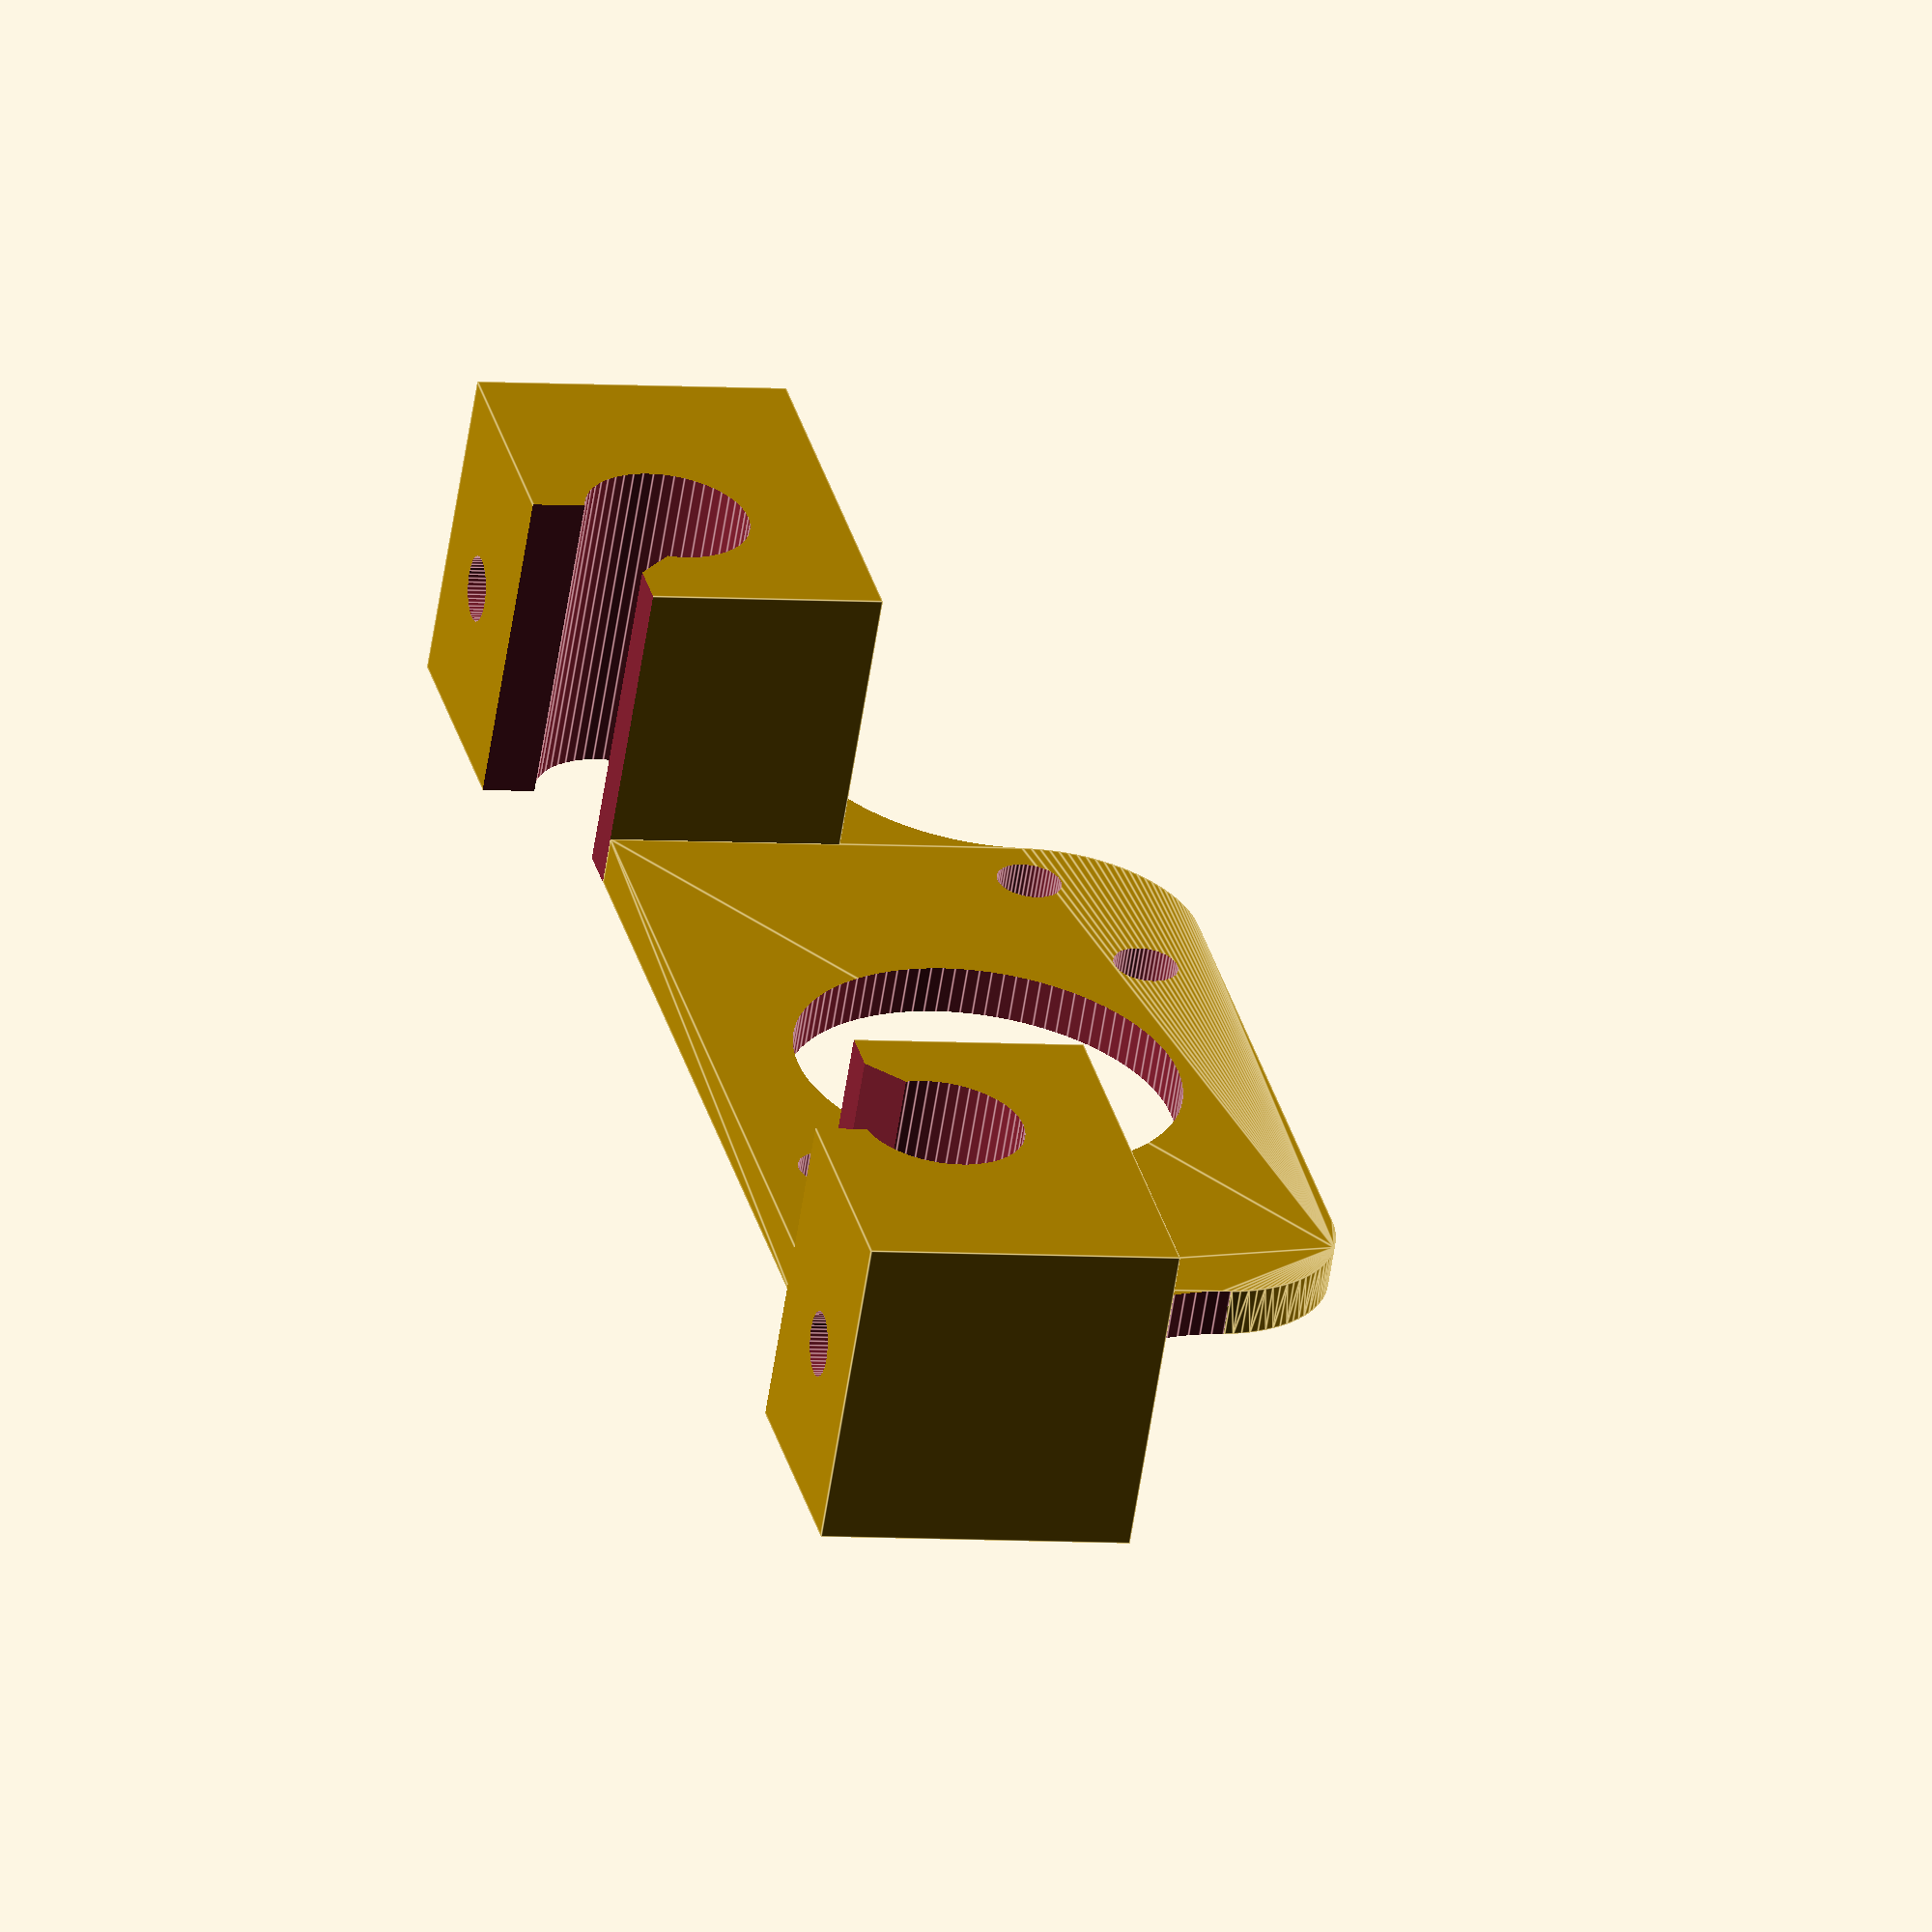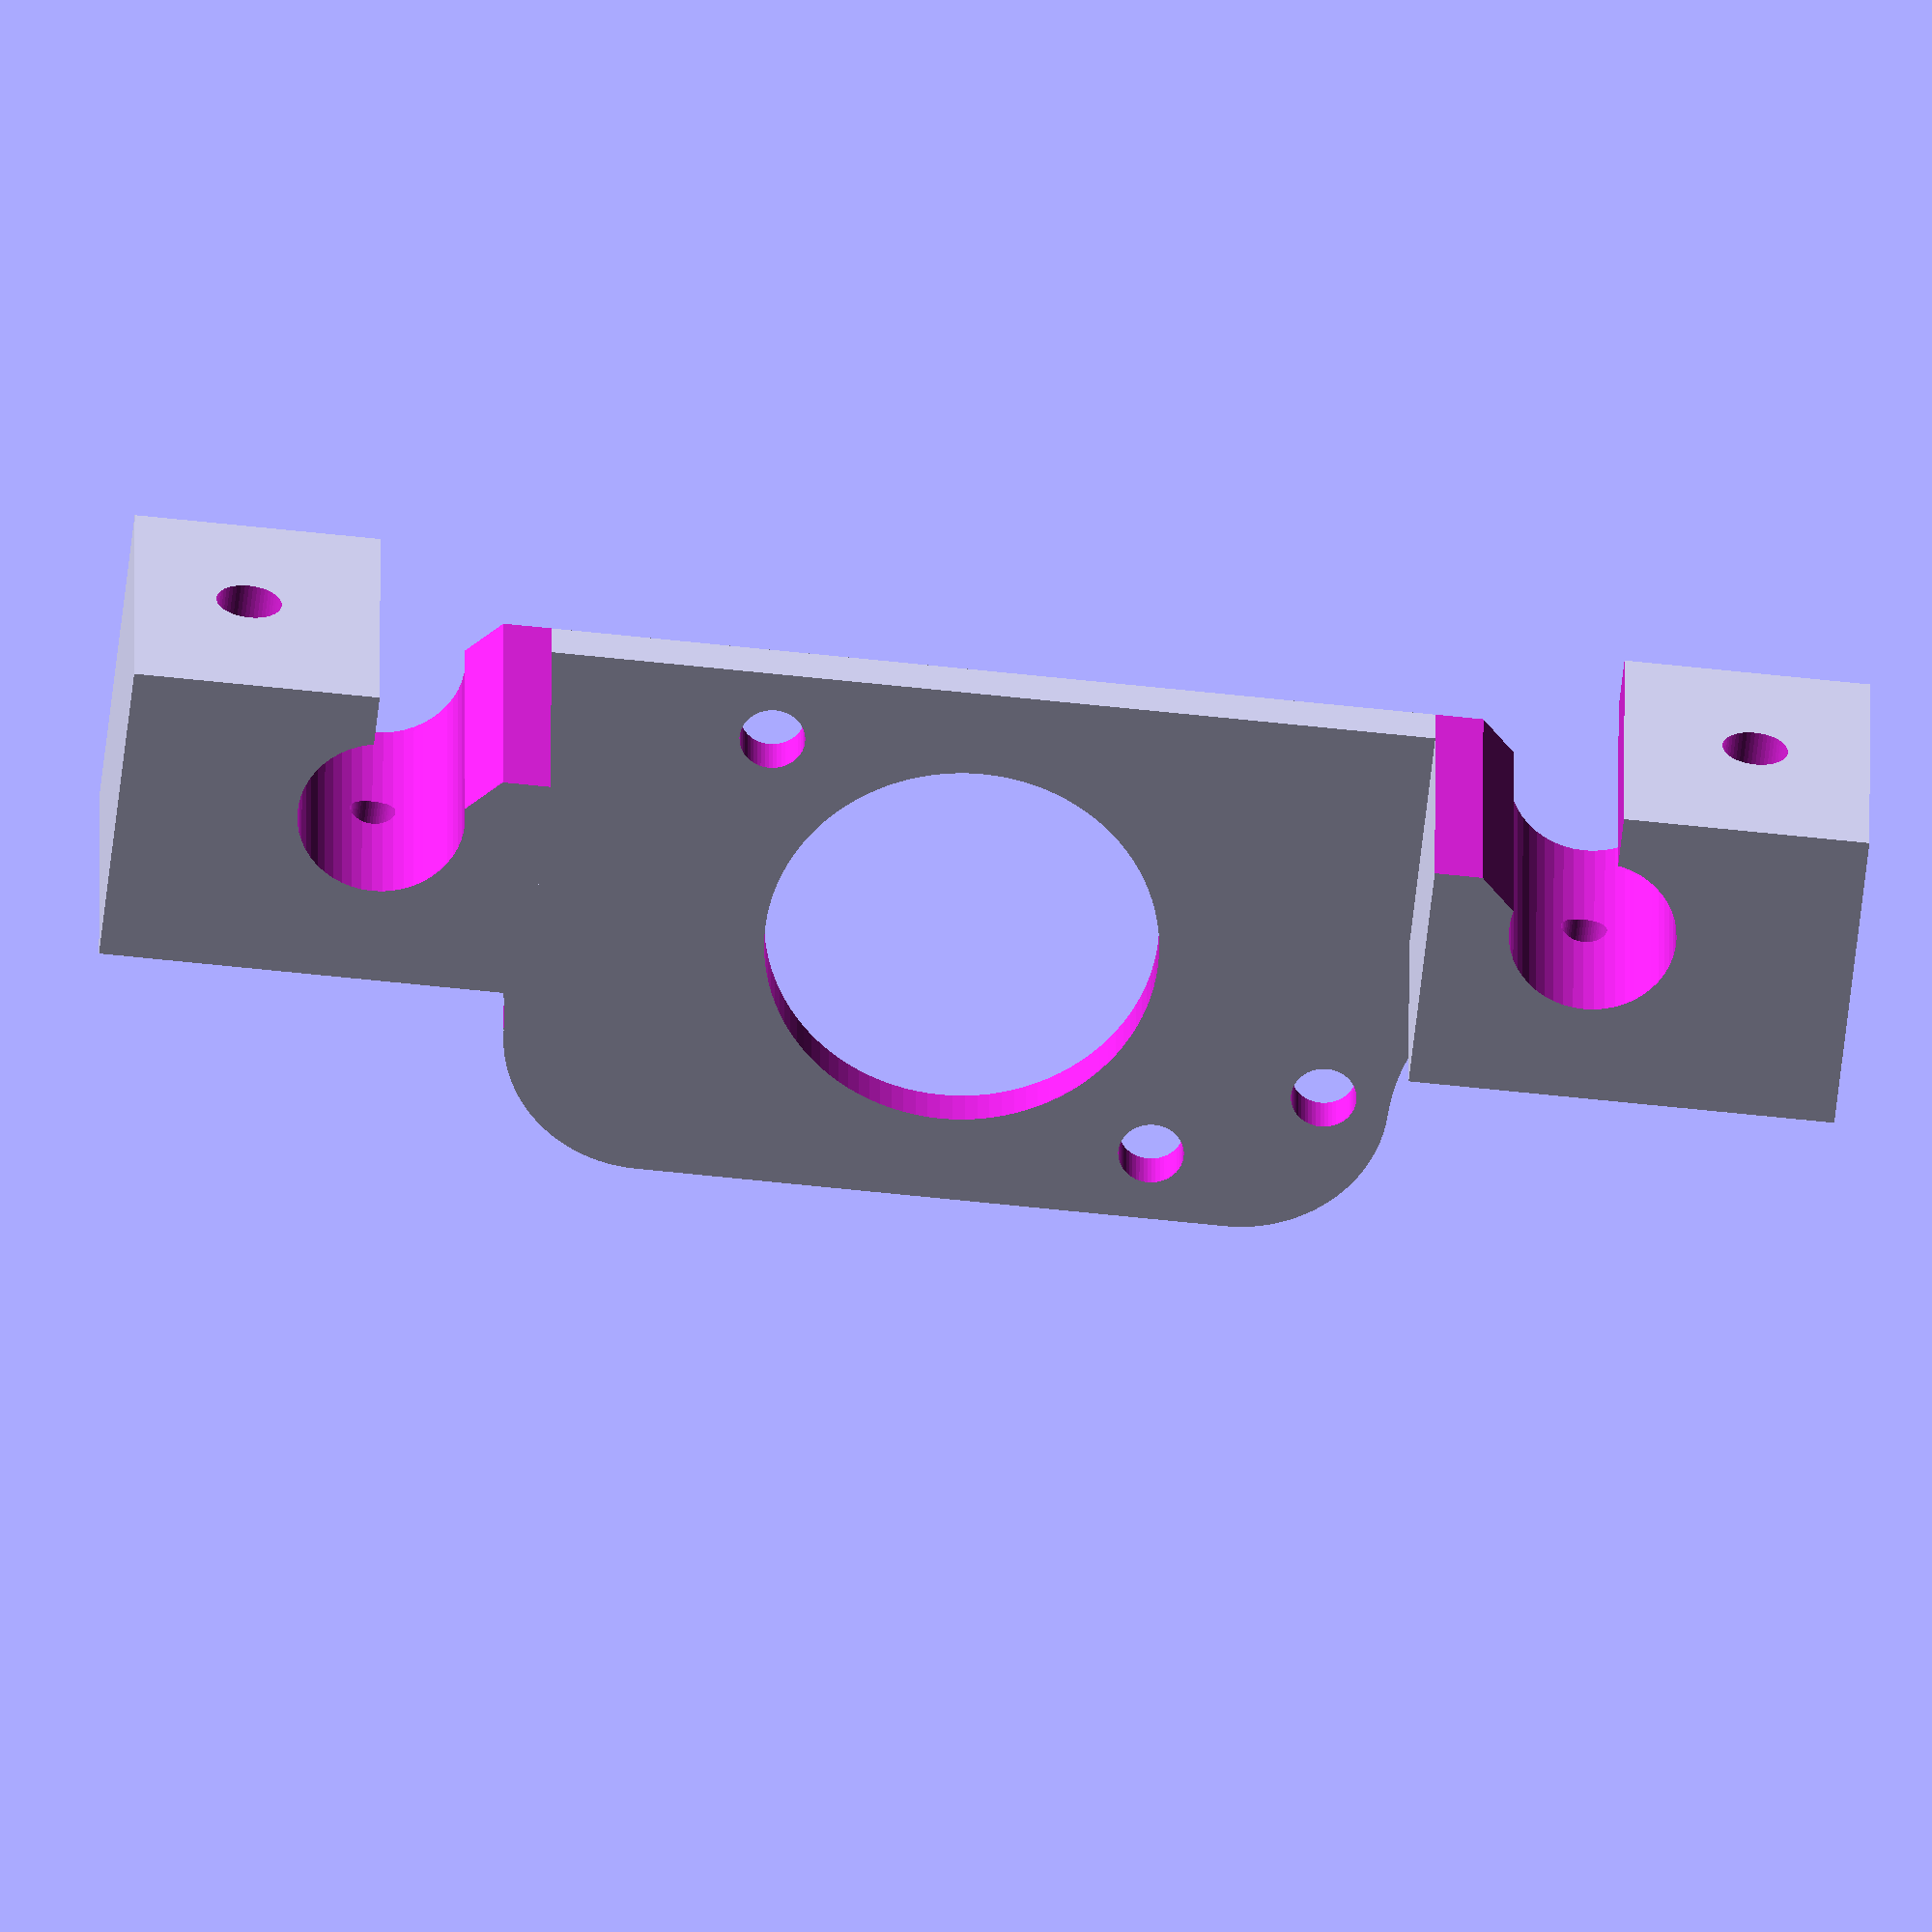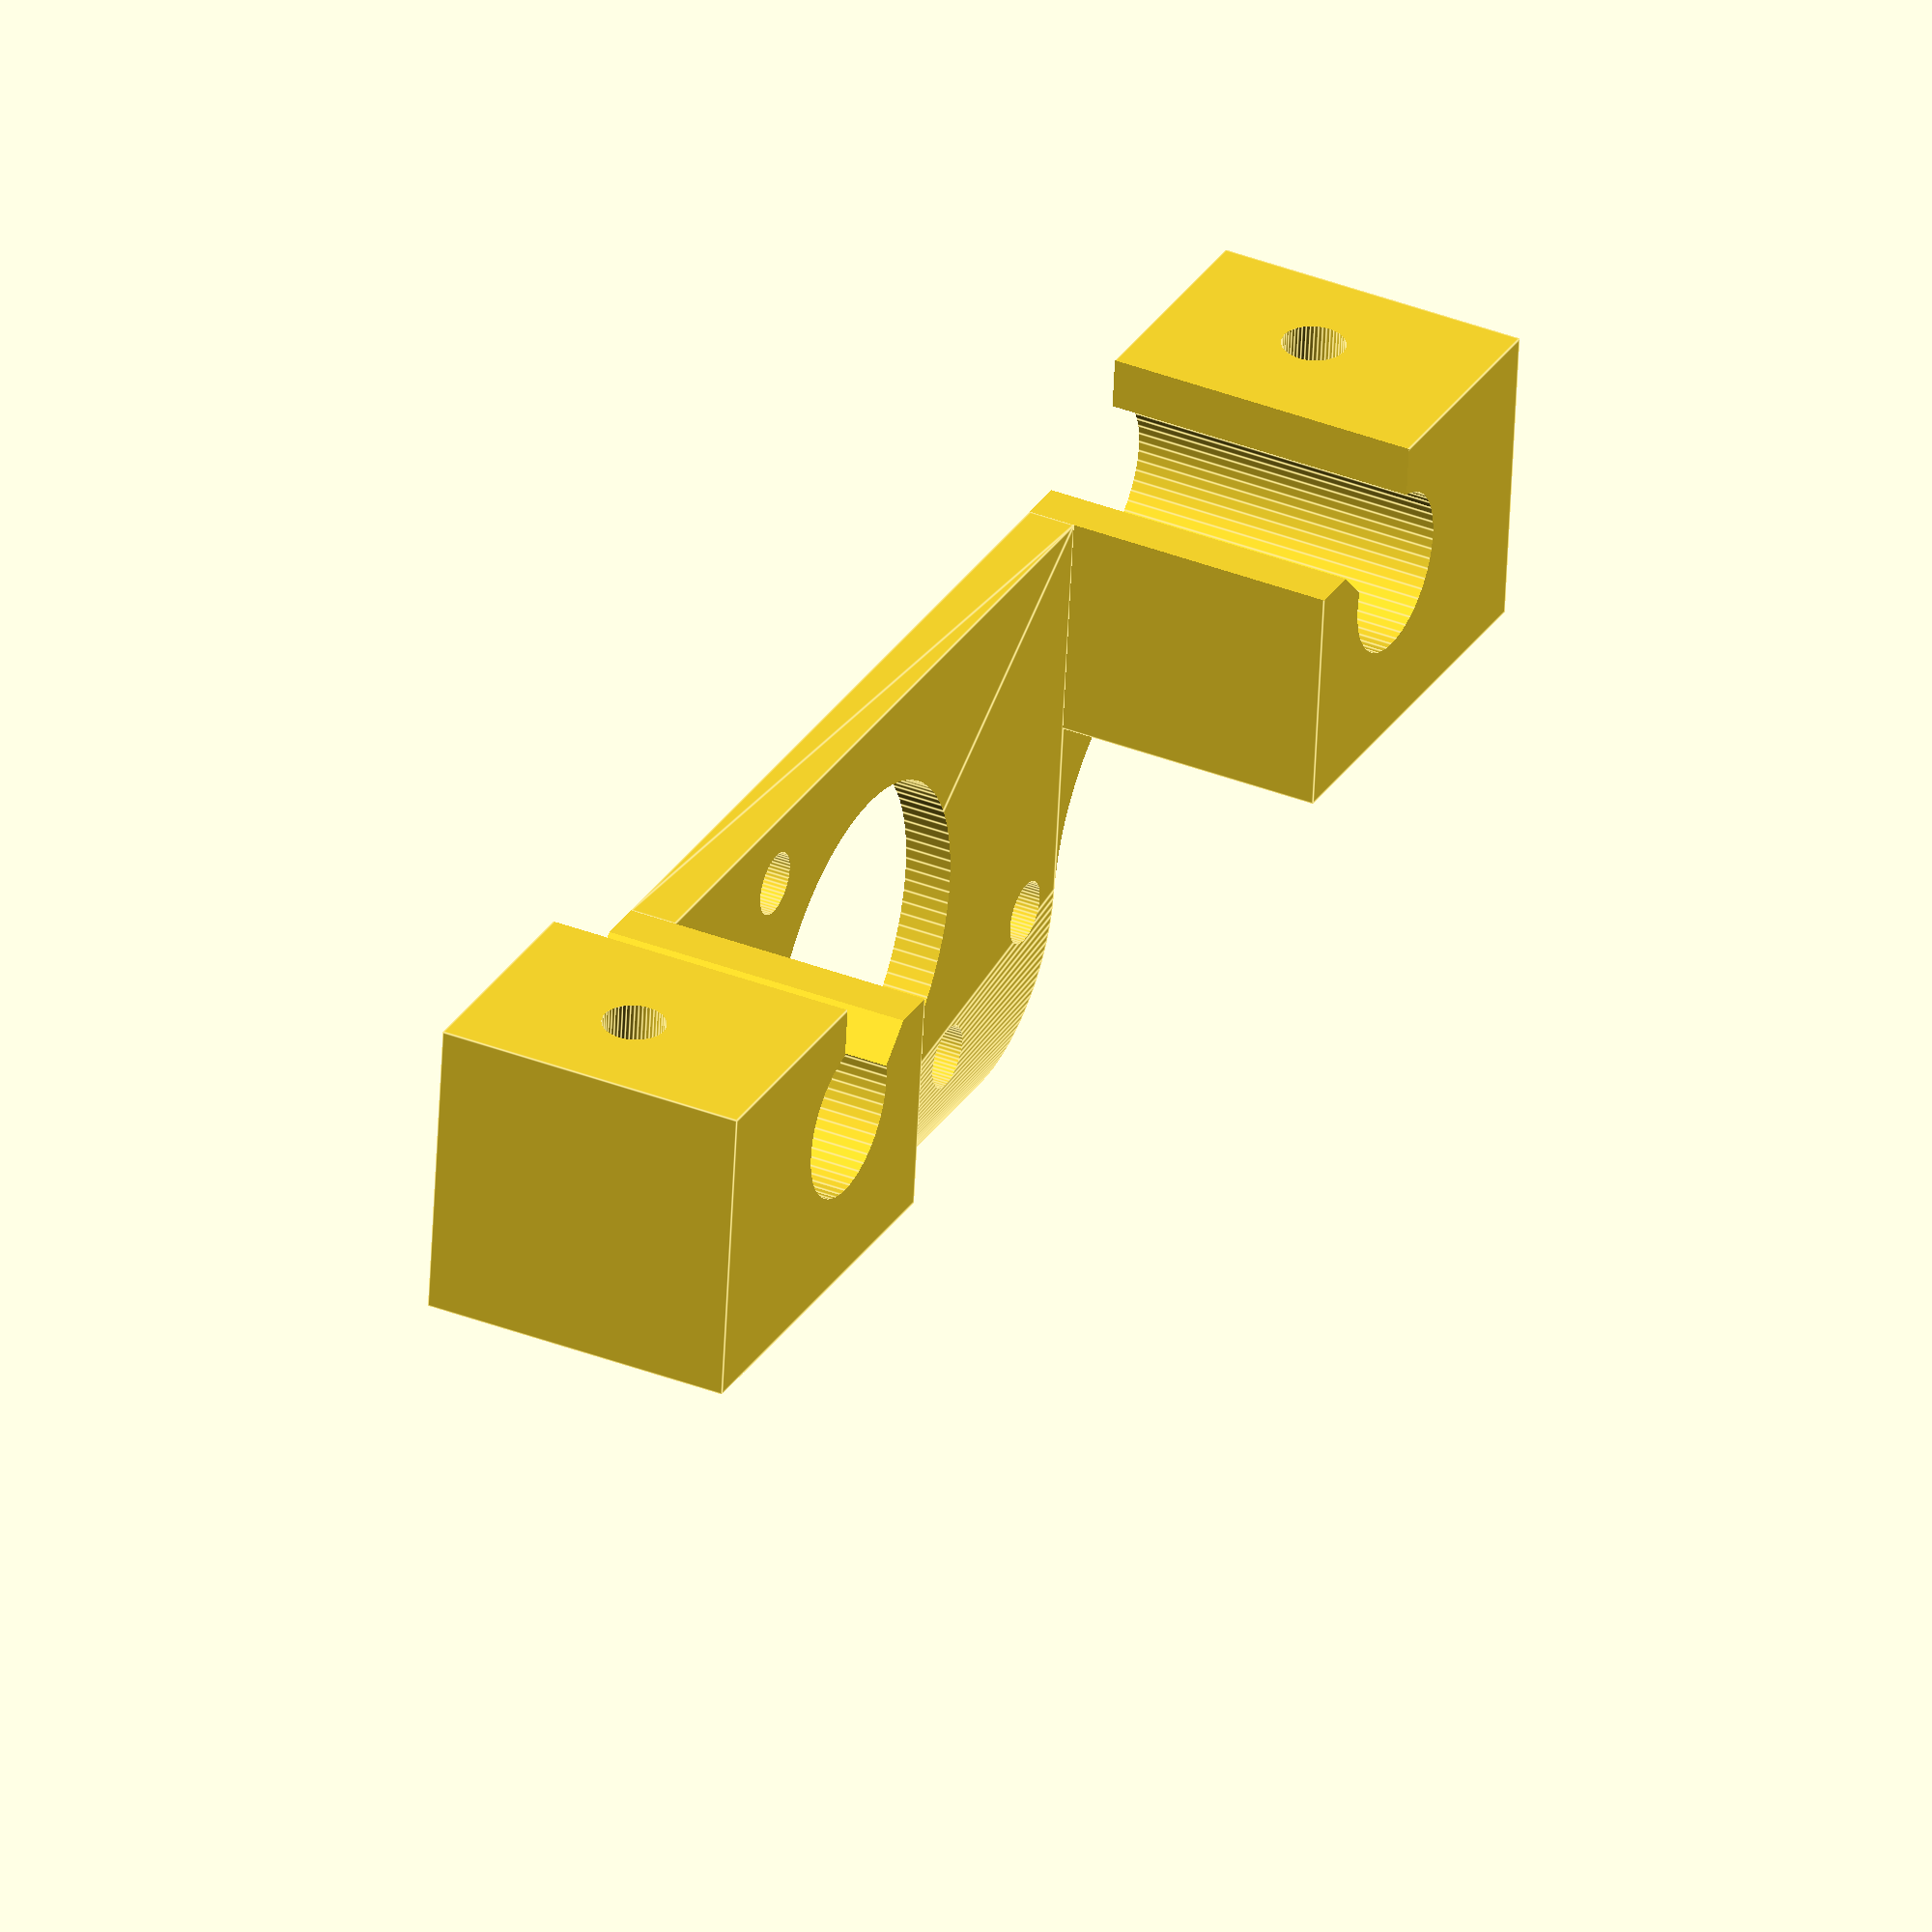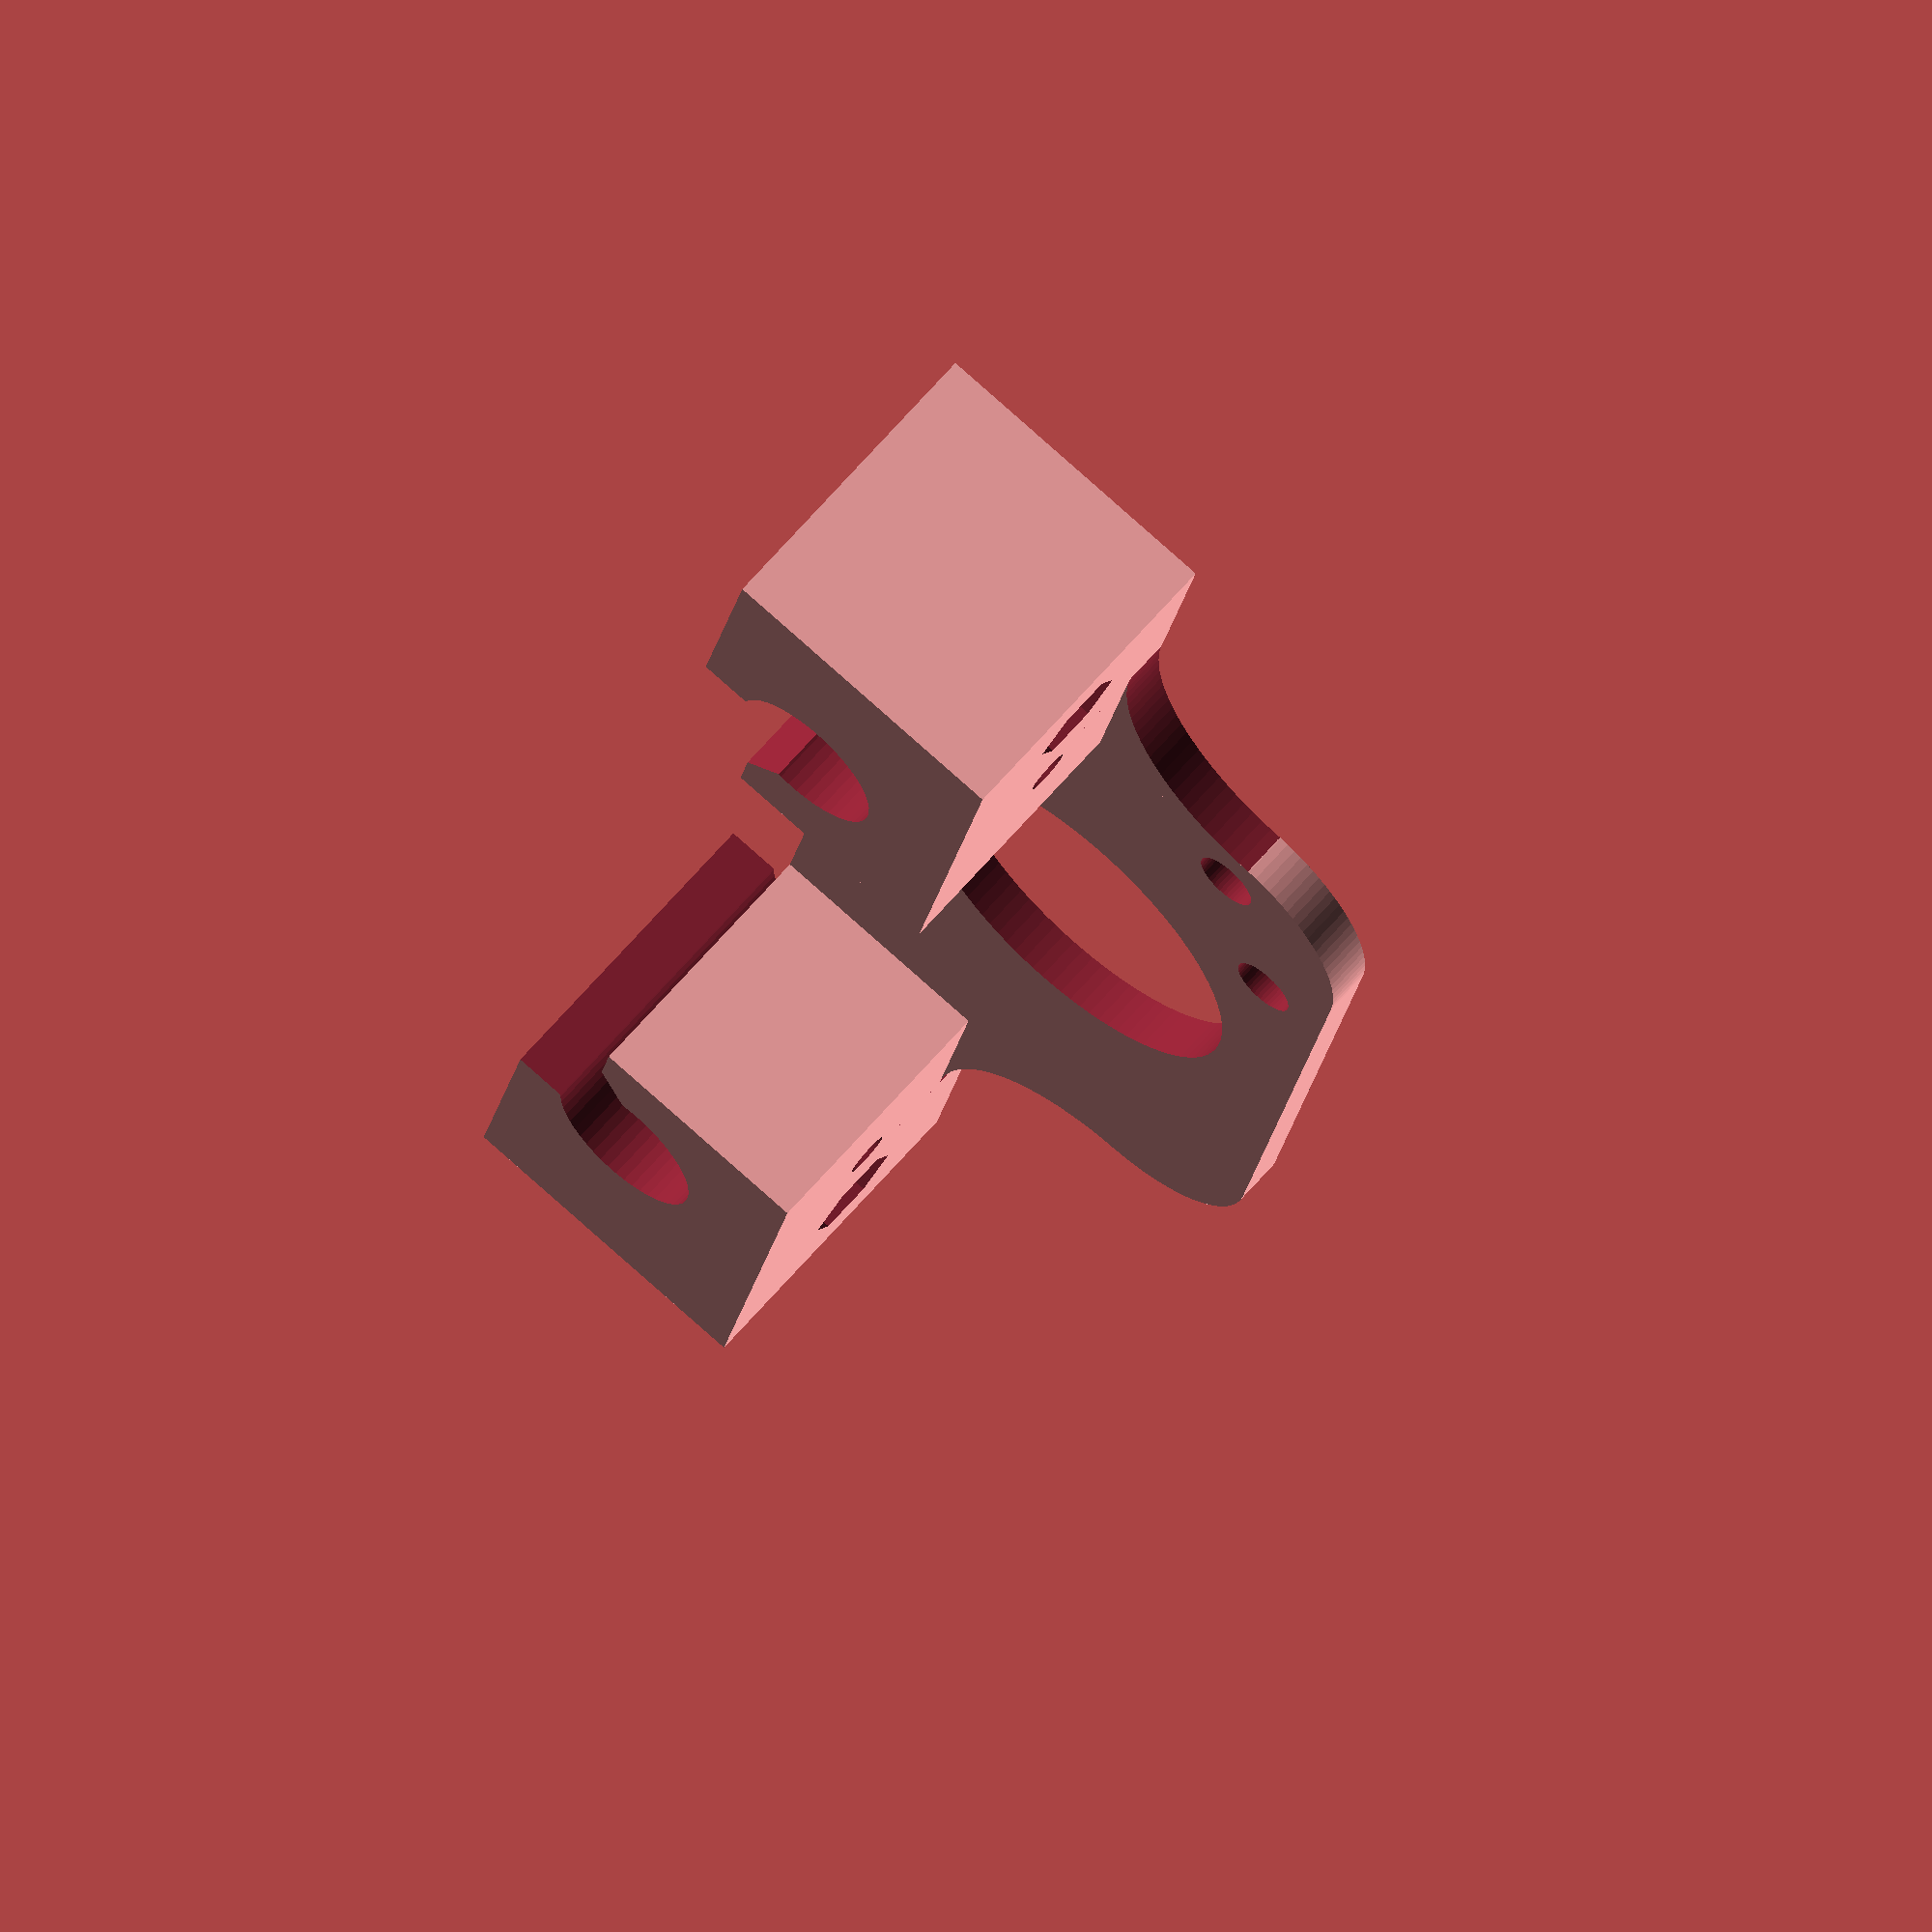
<openscad>
r_arbre=5.1;
l_bloc=26;
ep_bloc_base=16.5;
r_m3_for=1.4;
r_m3=2;
r_ecrou_m3=3.3;
pos_vis=19;
hauteur=20;
entraxe=74;
nema=35;
r_centre=12;
dec=4.5;
longueur=29;
ep=3;
hauteurf=8;
r_rond=9;
wantai=3.5; //écart de la hauteur du moteur pour les NEMA14 Wantai

module bloc_profile(){
	difference(){
	union()
		cube([ep_bloc_base+3,l_bloc,hauteur]);

		//petite extrusion pour passage à l'intérieur du profilé
		translate([-5,15,-5]){cube([10,25,hauteur+10]);}
		translate([5,16,-5]){rotate([0,0,45])cube([5,6,hauteur+10]);}

		//trou général sur le profilé
		translate([ep_bloc_base/2,16,-5]){cylinder(h=hauteur+10, r=r_arbre, $fn=50);}

		//trou pour blocage de la vis
		translate([5,16,hauteur/2]){rotate([0,89,0])cylinder(h=30, r=r_m3_for, $fn=50);}

		//cassage coin
		//translate([10.4,0,-5]){rotate([0,0,-45])cube([7,9,hauteur+10]);}

		//trou M3 de serrage sur les flancs de la Tobeca
		translate([-5,7,hauteur/2+3-wantai]){rotate([0,90,0])cylinder(h=25, r=r_m3, $fn=50);}
		translate([8,7,hauteur/2+3-wantai]){rotate([0,90,0])cylinder(h=25, r=r_ecrou_m3, $fn=6);}
		
	
	}
	
}

module plaque_moteur(){
	difference(){
		//plaque pour fixer le moteur
		hull(){
			cube([nema-r_rond,nema+19,ep]);
			translate([nema-r_rond,nema+19-r_rond,0]){cylinder(h = ep, r = r_rond, $fn=100);}
			translate([nema-r_rond,r_rond,0]){cylinder(h = ep, r = r_rond, $fn=100);}
		}

		//trous pour le moteur
		translate([nema/2,(nema+19)/2,-5]){cylinder(h = 15, r = r_centre, $fn=100);}
		translate([dec,(nema+19)/2-nema/2+dec,-5]){cylinder(h = 15, r = r_m3, $fn=50);}
		//translate([dec,(nema+19)/2+nema/2-dec,-5]){cylinder(h = 15, r = r_m3, $fn=50);}
		//translate([nema-dec,(nema+19)/2-nema/2+dec,-5]){cylinder(h = 15, r = r_m3, $fn=50);}
		translate([nema-dec,(nema+19)/2+nema/2-dec,-5]){cylinder(h = 15, r = r_m3, $fn=50);}

		//trou pour collier de serrage pour faisceau de câbles
		translate([nema-dec-5,(nema+19)/2+nema/2-dec+10,-5]){cylinder(h = 15, r = r_m3, $fn=50);}
	}
	
}

module arrondi(){
	difference(){
		cube([12,12,3]);
		translate([12,0,-5]){cylinder(h = ep+10, r = 12, $fn=100);}
	}
}

module support_endstop(){
	difference(){
		cube([28.5,longueur,hauteurf]);
		
		translate([1.5,4.5,-5]){cube([30,6.5,20]);}
		translate([-1,20,-5]){cube([35,20,20]);}

		//trou pour serrage contact de fin de course
		translate([23.5,-5,hauteurf/2]){rotate([-90,0,0])cylinder(h=10, r=r_m3, $fn=50);}
		translate([23.5,10,hauteurf/2]){rotate([-90,0,0])cylinder(h=30, r=1.2, $fn=50);}
	}

}

bloc_profile();
//translate([ep_bloc_base,6,0]){support_endstop();}
translate([0,entraxe+16+16,0]){mirror([0,1,0])bloc_profile();}

translate([5,l_bloc,0]){plaque_moteur();}

translate([ep_bloc_base+3,l_bloc-12,0]){arrondi();}
translate([ep_bloc_base+3,l_bloc+nema+16+15,ep]){rotate([180,0,])arrondi();}
</openscad>
<views>
elev=241.3 azim=166.8 roll=188.8 proj=o view=edges
elev=331.2 azim=96.3 roll=0.1 proj=o view=wireframe
elev=323.3 azim=95.9 roll=296.8 proj=o view=edges
elev=295.8 azim=11.2 roll=40.3 proj=o view=solid
</views>
